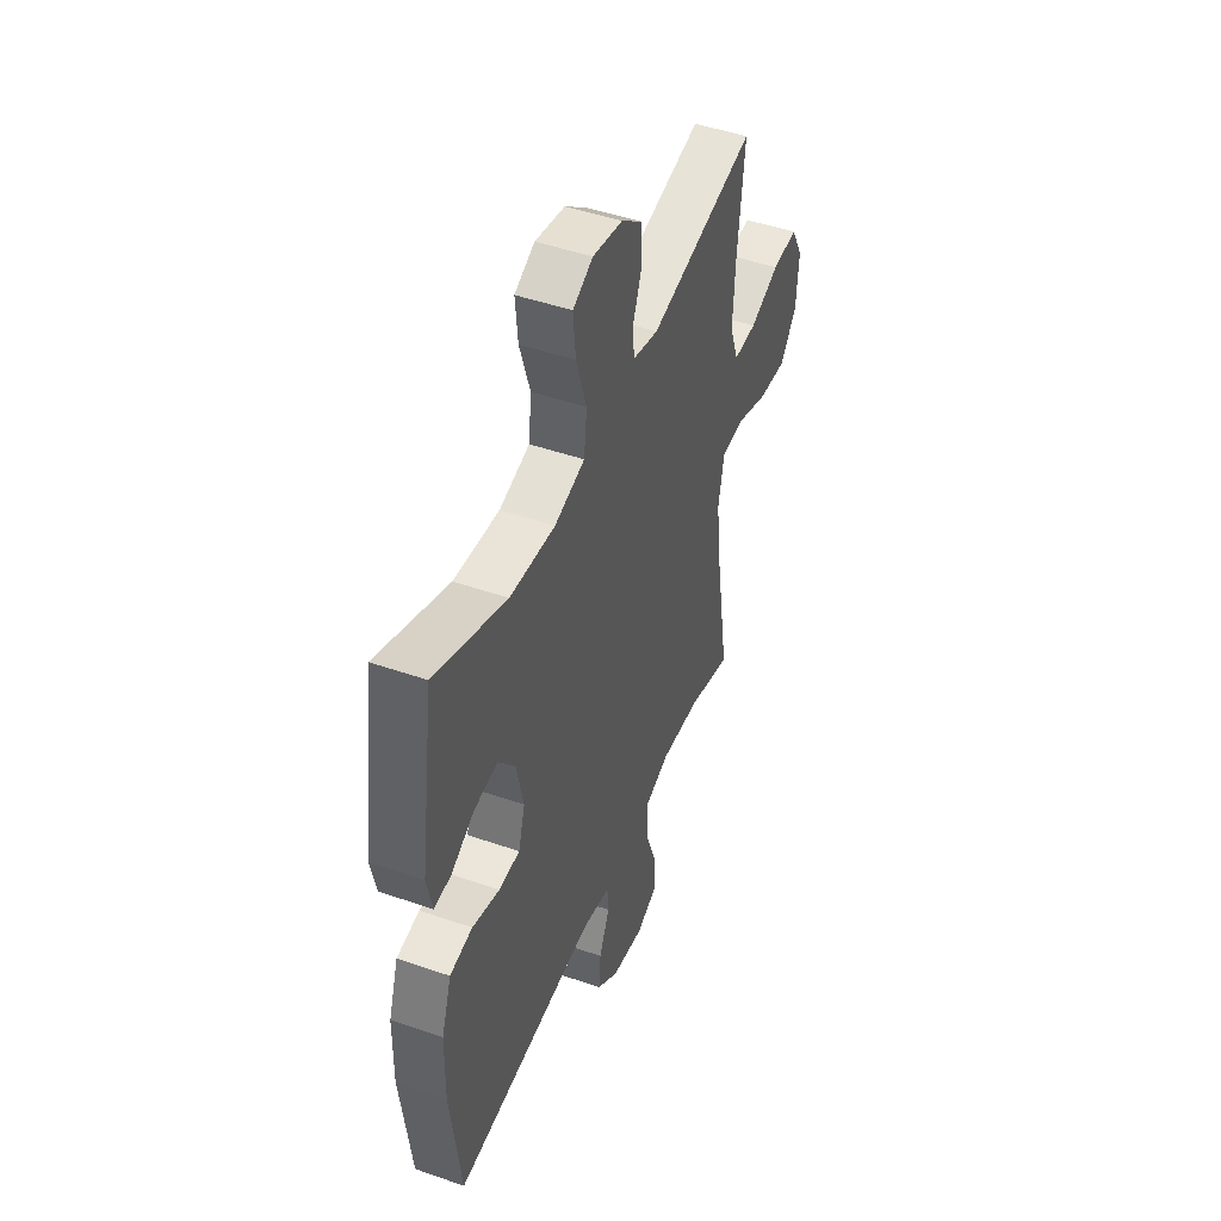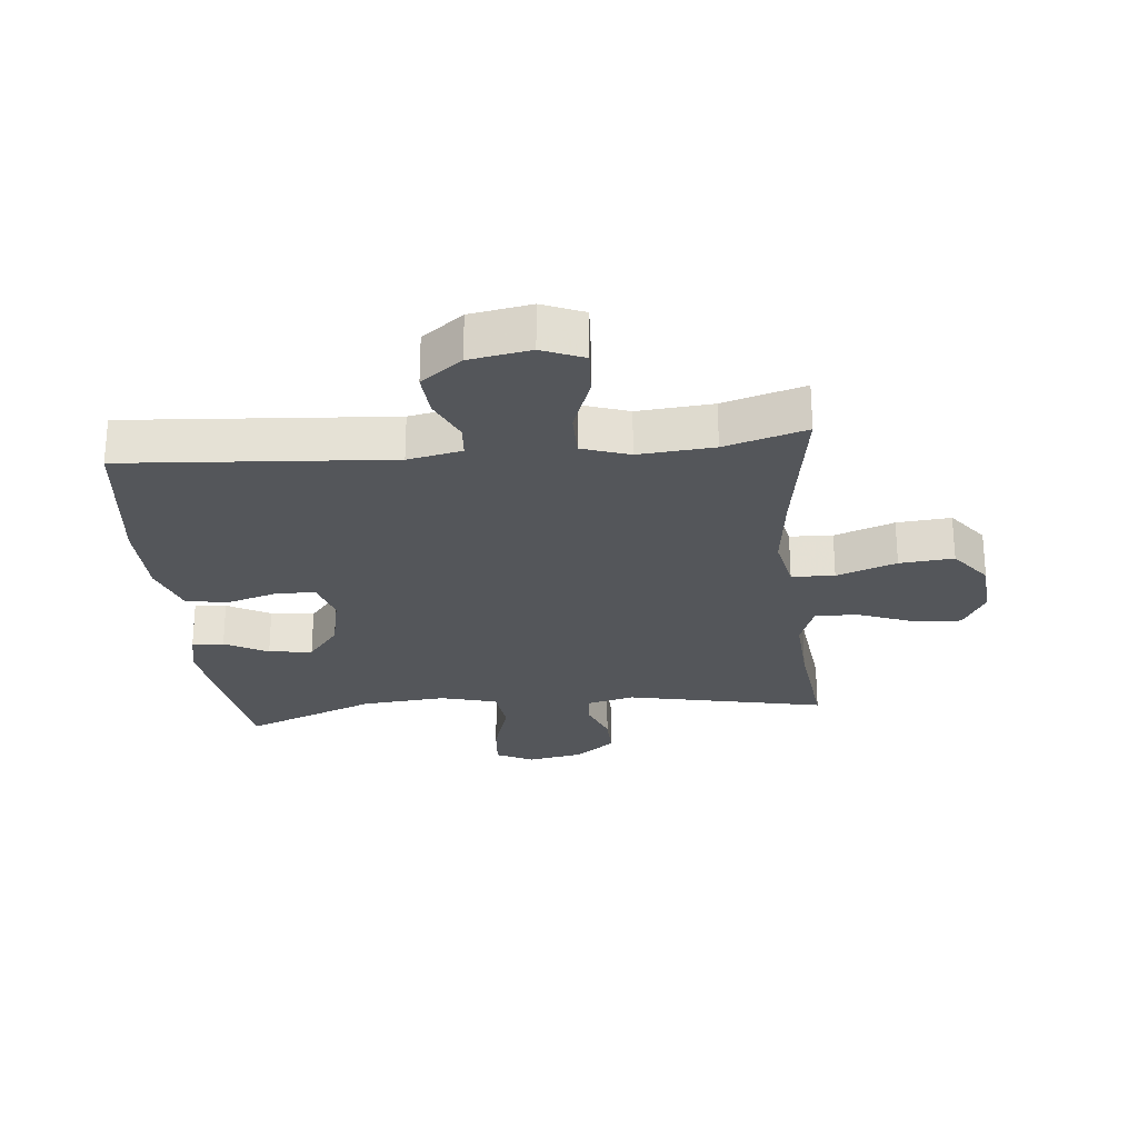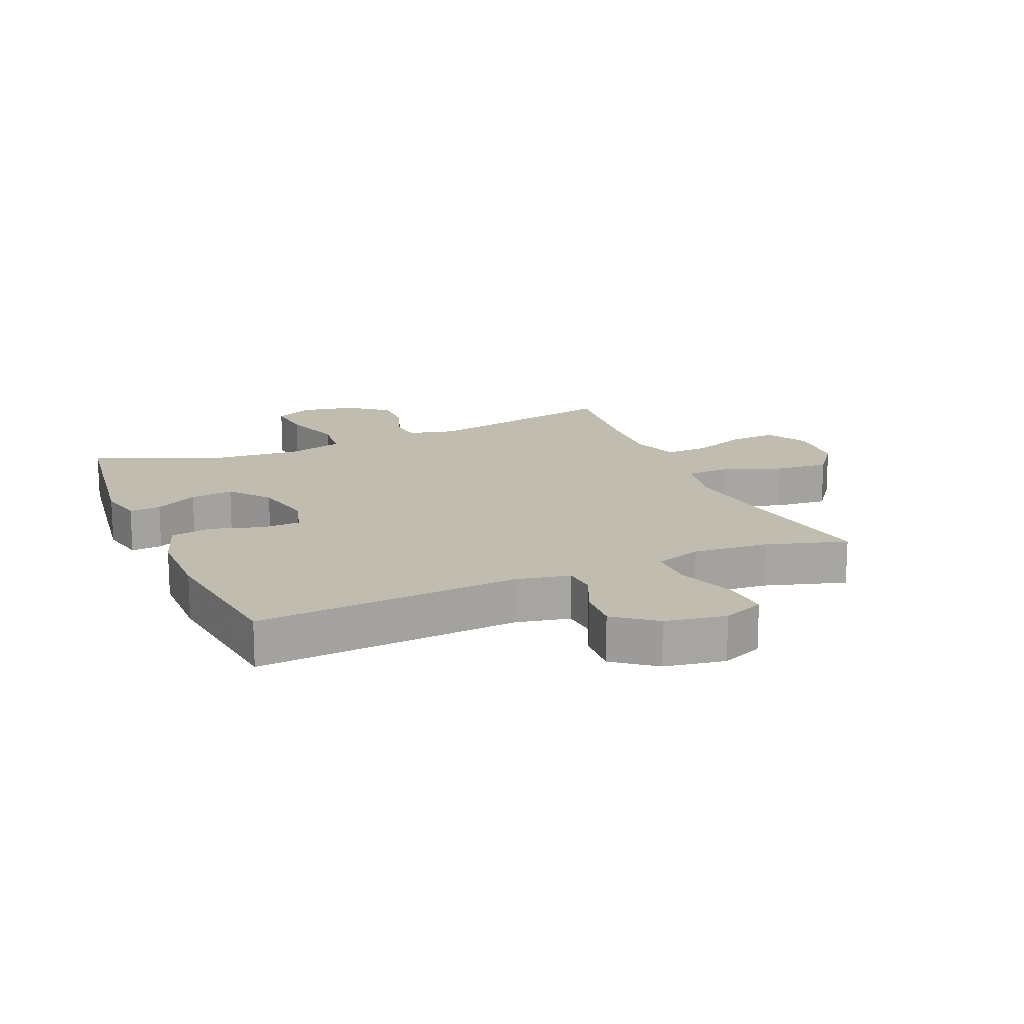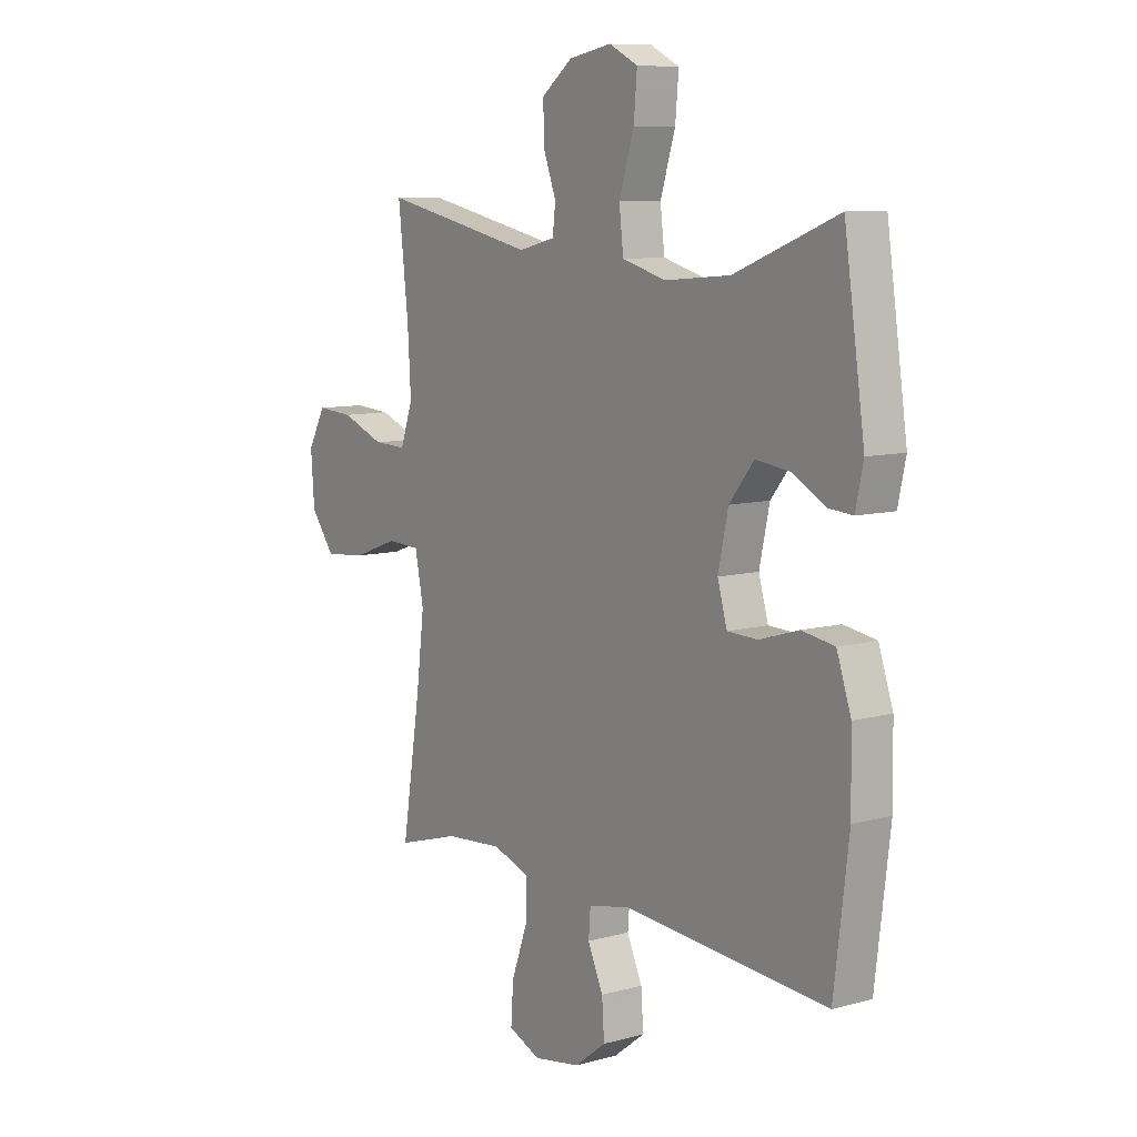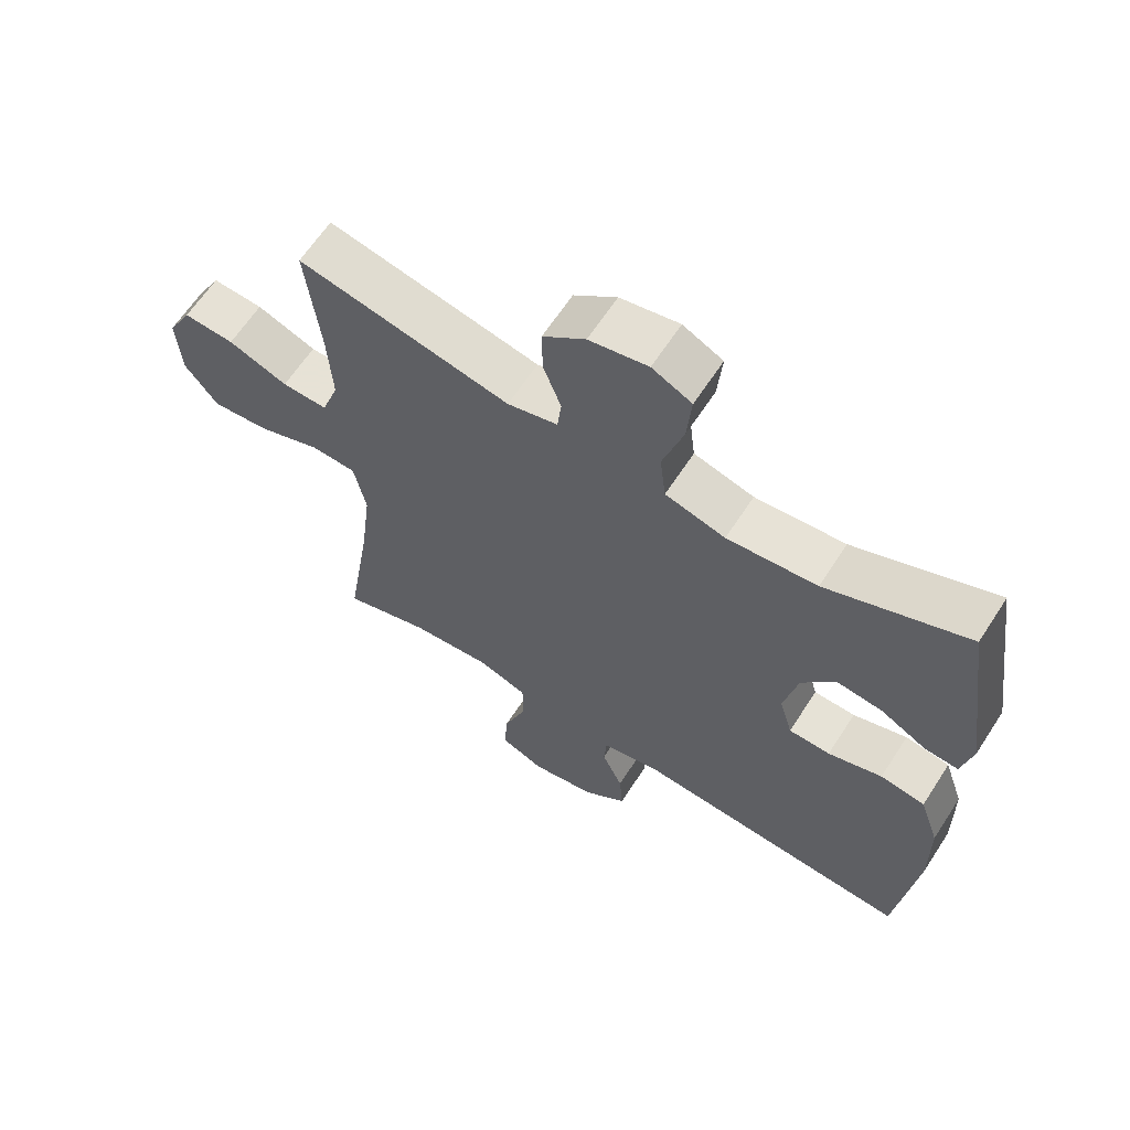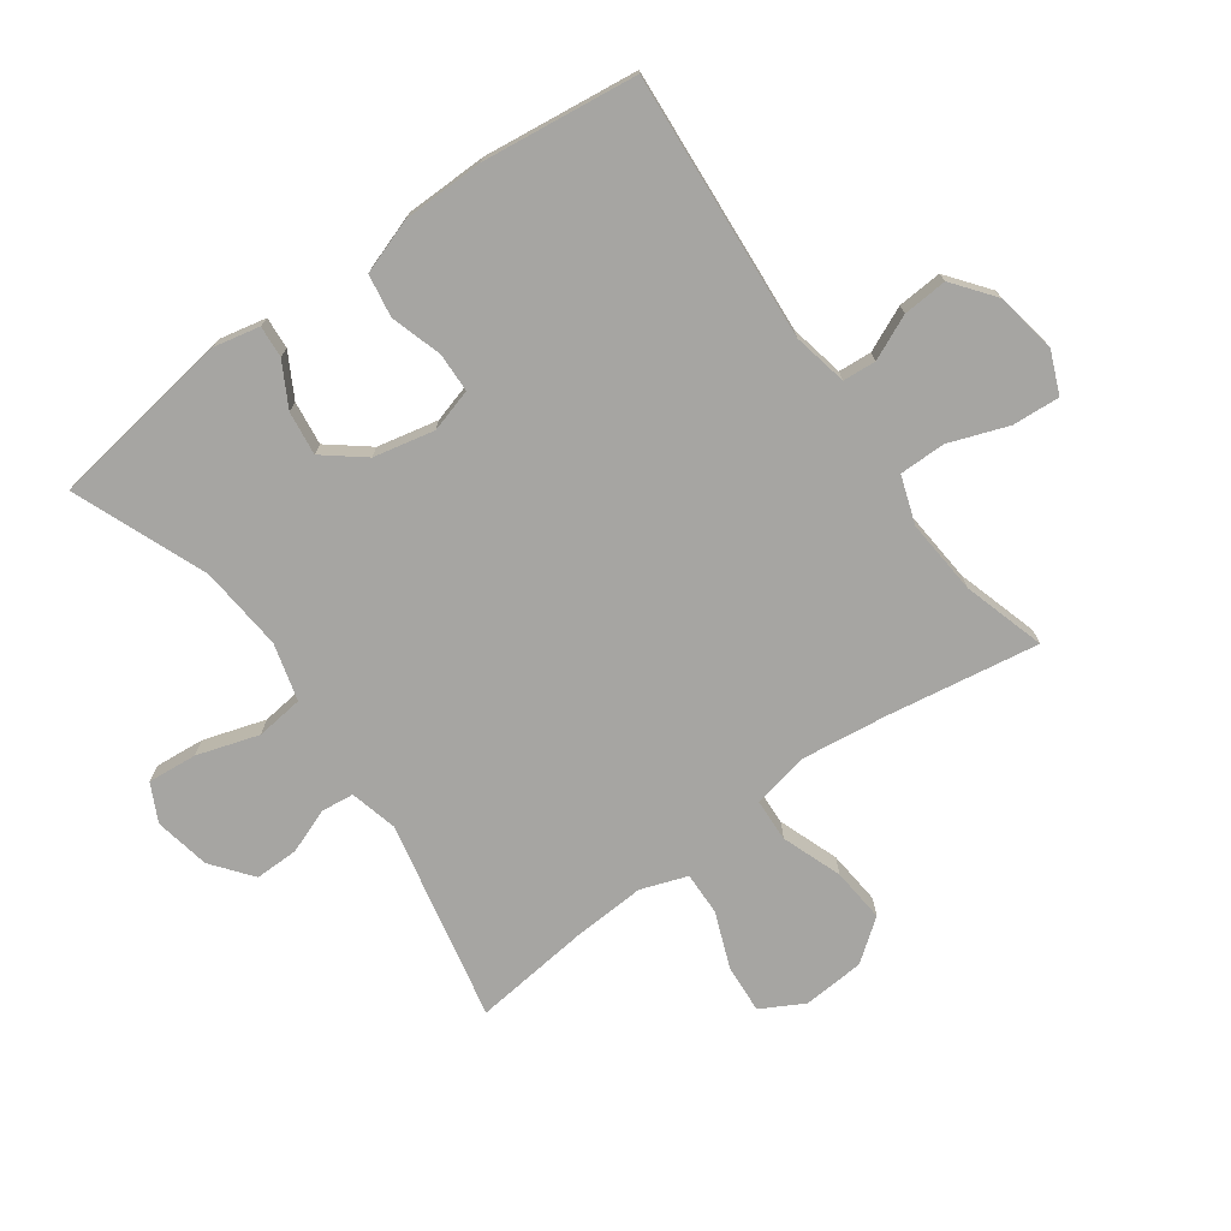
<metadata>
{"format":"obj","ext":"obj","renderer":"f3d","projection":"perspective","resolution":1024,"background":"white","views":[{"elev":47.0,"azim":111.5,"up":"+Z"},{"elev":-25.7,"azim":-174.3,"up":"+Y"},{"elev":16.3,"azim":156.8,"up":"+Y"},{"elev":9.1,"azim":54.0,"up":"+Z"},{"elev":63.4,"azim":32.9,"up":"+Z"},{"elev":-73.8,"azim":125.7,"up":"+Y"}]}
</metadata>
<code>
v -0.5 0.07 -0.5
v -0.461 0.07 -0.256
v -0.444 0.07 -0.119
v -0.462 0.07 -0.029
v -0.531 0.07 -0.026
v -0.627 0.07 -0.061
v -0.714 0.07 -0.069
v -0.764 0.07 -0.003
v -0.771 0.07 0.096
v -0.734 0.07 0.164
v -0.657 0.07 0.159
v -0.567 0.07 0.124
v -0.498 0.07 0.122
v -0.472 0.07 0.196
v -0.479 0.07 0.314
v -0.5 0.07 0.5
v -0.179 0.07 0.432
v -0.103 0.07 0.451
v -0.097 0.07 0.503
v -0.124 0.07 0.575
v -0.125 0.07 0.645
v -0.061 0.07 0.695
v 0.028 0.07 0.712
v 0.088 0.07 0.682
v 0.081 0.07 0.603
v 0.05 0.07 0.504
v 0.059 0.07 0.428
v 0.15 0.07 0.403
v 0.286 0.07 0.415
v 0.5 0.07 0.5
v 0.543 0.07 0.207
v 0.527 0.07 0.133
v 0.476 0.07 0.137
v 0.407 0.07 0.175
v 0.337 0.07 0.184
v 0.286 0.07 0.12
v 0.265 0.07 0.023
v 0.285 0.07 -0.046
v 0.348 0.07 -0.048
v 0.43 0.07 -0.023
v 0.498 0.07 -0.034
v 0.528 0.07 -0.122
v 0.53 0.07 -0.253
v 0.5 0.07 -0.5
v 0.074 0.07 -0.468
v -0.013 0.07 -0.486
v -0.017 0.07 -0.539
v 0.015 0.07 -0.61
v 0.02 0.07 -0.681
v -0.046 0.07 -0.732
v -0.144 0.07 -0.749
v -0.211 0.07 -0.721
v -0.206 0.07 -0.645
v -0.172 0.07 -0.551
v -0.172 0.07 -0.477
v -0.248 0.07 -0.451
v -0.369 0.07 -0.461
v -0.5 0 -0.5
v -0.461 0 -0.256
v -0.444 0 -0.119
v -0.462 0 -0.029
v -0.531 0 -0.026
v -0.627 0 -0.061
v -0.714 0 -0.069
v -0.764 0 -0.003
v -0.771 0 0.096
v -0.734 0 0.164
v -0.657 0 0.159
v -0.567 0 0.124
v -0.498 0 0.122
v -0.472 0 0.196
v -0.479 0 0.314
v -0.5 0 0.5
v -0.179 0 0.432
v -0.103 0 0.451
v -0.097 0 0.503
v -0.124 0 0.575
v -0.125 0 0.645
v -0.061 0 0.695
v 0.028 0 0.712
v 0.088 0 0.682
v 0.081 0 0.603
v 0.05 0 0.504
v 0.059 0 0.428
v 0.15 0 0.403
v 0.286 0 0.415
v 0.5 0 0.5
v 0.543 0 0.207
v 0.527 0 0.133
v 0.476 0 0.137
v 0.407 0 0.175
v 0.337 0 0.184
v 0.286 0 0.12
v 0.265 0 0.023
v 0.285 0 -0.046
v 0.348 0 -0.048
v 0.43 0 -0.023
v 0.498 0 -0.034
v 0.528 0 -0.122
v 0.53 0 -0.253
v 0.5 0 -0.5
v 0.074 0 -0.468
v -0.013 0 -0.486
v -0.017 0 -0.539
v 0.015 0 -0.61
v 0.02 0 -0.681
v -0.046 0 -0.732
v -0.144 0 -0.749
v -0.211 0 -0.721
v -0.206 0 -0.645
v -0.172 0 -0.551
v -0.172 0 -0.477
v -0.248 0 -0.451
v -0.369 0 -0.461
f 51 52 53 54
f 51 54 55
f 50 51 55
f 47 48 49 50
f 46 47 50 55
f 45 46 55 56
f 43 44 45
f 42 43 45 56
f 39 40 41 42
f 38 39 42 56
f 31 32 33 34
f 29 30 31 34
f 28 29 34 35
f 27 28 35 36
f 23 24 25 26
f 21 22 23 26
f 19 20 21 26
f 18 19 26 27
f 17 18 27 36
f 15 16 17 36
f 9 10 11 12
f 9 12 13
f 8 9 13
f 5 6 7 8
f 4 5 8 13
f 57 1 2
f 57 2 3
f 37 38 56 57
f 37 57 3 4
f 14 15 36 37
f 4 13 14 37
f 111 110 109 108
f 112 111 108
f 112 108 107
f 107 106 105 104
f 112 107 104 103
f 113 112 103 102
f 102 101 100
f 113 102 100 99
f 99 98 97 96
f 113 99 96 95
f 91 90 89 88
f 91 88 87 86
f 92 91 86 85
f 93 92 85 84
f 83 82 81 80
f 83 80 79 78
f 83 78 77 76
f 84 83 76 75
f 93 84 75 74
f 93 74 73 72
f 69 68 67 66
f 70 69 66
f 70 66 65
f 65 64 63 62
f 70 65 62 61
f 59 58 114
f 60 59 114
f 114 113 95 94
f 61 60 114 94
f 94 93 72 71
f 94 71 70 61
f 1 58 59 2
f 2 59 60 3
f 3 60 61 4
f 4 61 62 5
f 5 62 63 6
f 6 63 64 7
f 7 64 65 8
f 8 65 66 9
f 9 66 67 10
f 10 67 68 11
f 11 68 69 12
f 12 69 70 13
f 13 70 71 14
f 14 71 72 15
f 15 72 73 16
f 16 73 74 17
f 17 74 75 18
f 18 75 76 19
f 19 76 77 20
f 20 77 78 21
f 21 78 79 22
f 22 79 80 23
f 23 80 81 24
f 24 81 82 25
f 25 82 83 26
f 26 83 84 27
f 27 84 85 28
f 28 85 86 29
f 29 86 87 30
f 30 87 88 31
f 31 88 89 32
f 32 89 90 33
f 33 90 91 34
f 34 91 92 35
f 35 92 93 36
f 36 93 94 37
f 37 94 95 38
f 38 95 96 39
f 39 96 97 40
f 40 97 98 41
f 41 98 99 42
f 42 99 100 43
f 43 100 101 44
f 44 101 102 45
f 45 102 103 46
f 46 103 104 47
f 47 104 105 48
f 48 105 106 49
f 49 106 107 50
f 50 107 108 51
f 51 108 109 52
f 52 109 110 53
f 53 110 111 54
f 54 111 112 55
f 55 112 113 56
f 56 113 114 57
f 57 114 58 1

</code>
